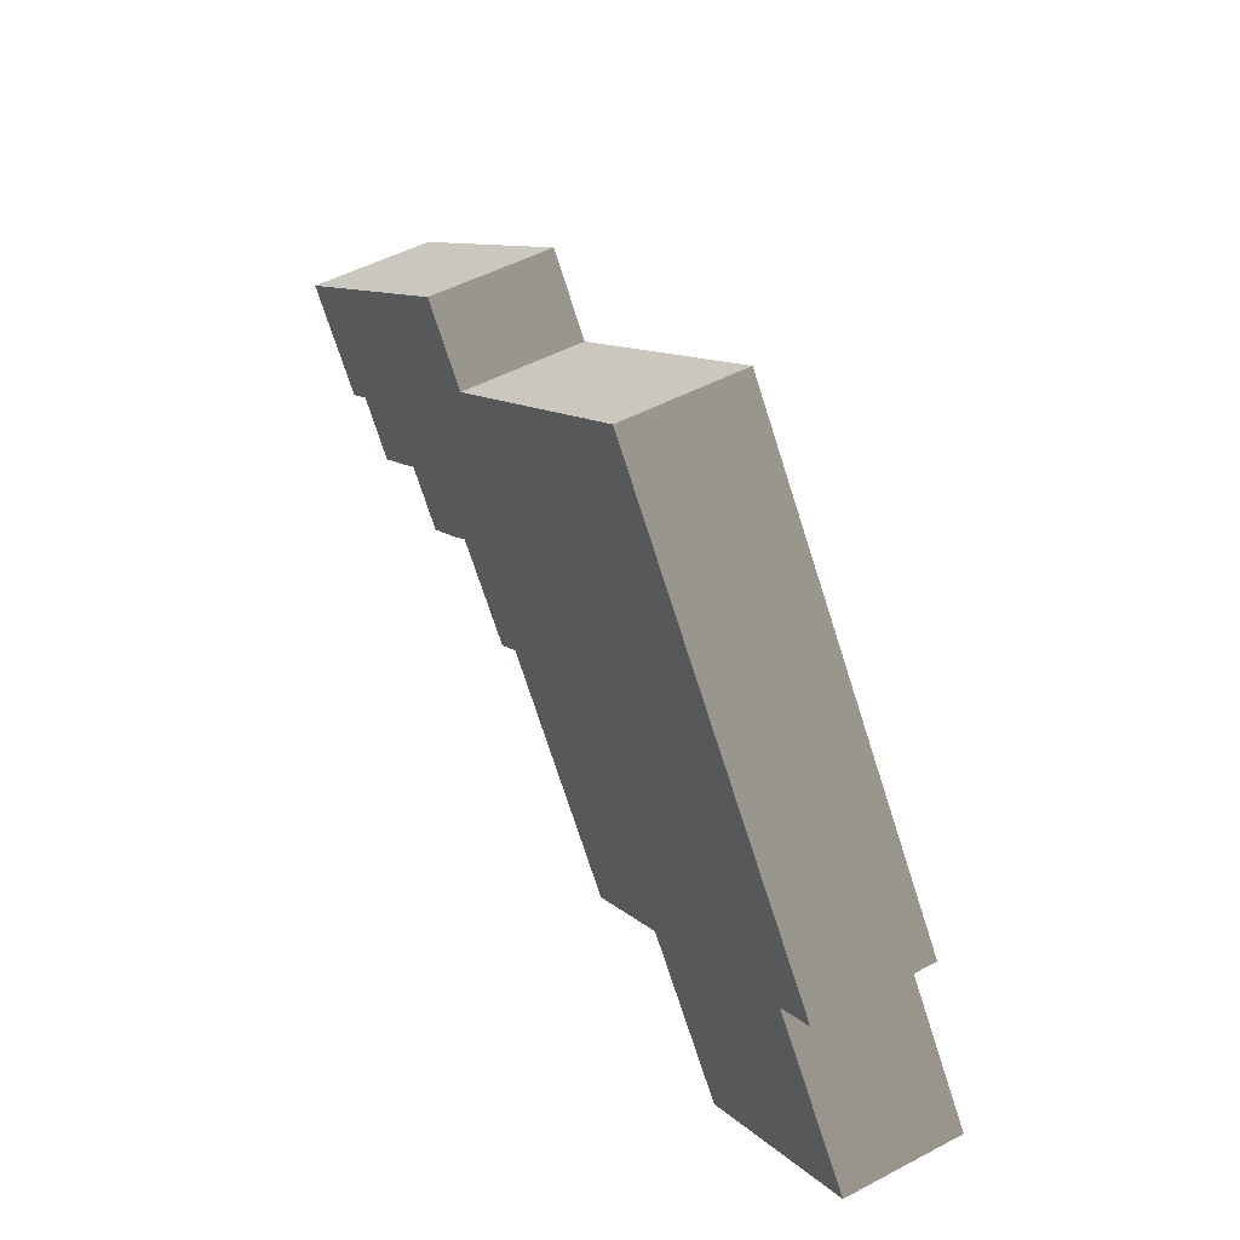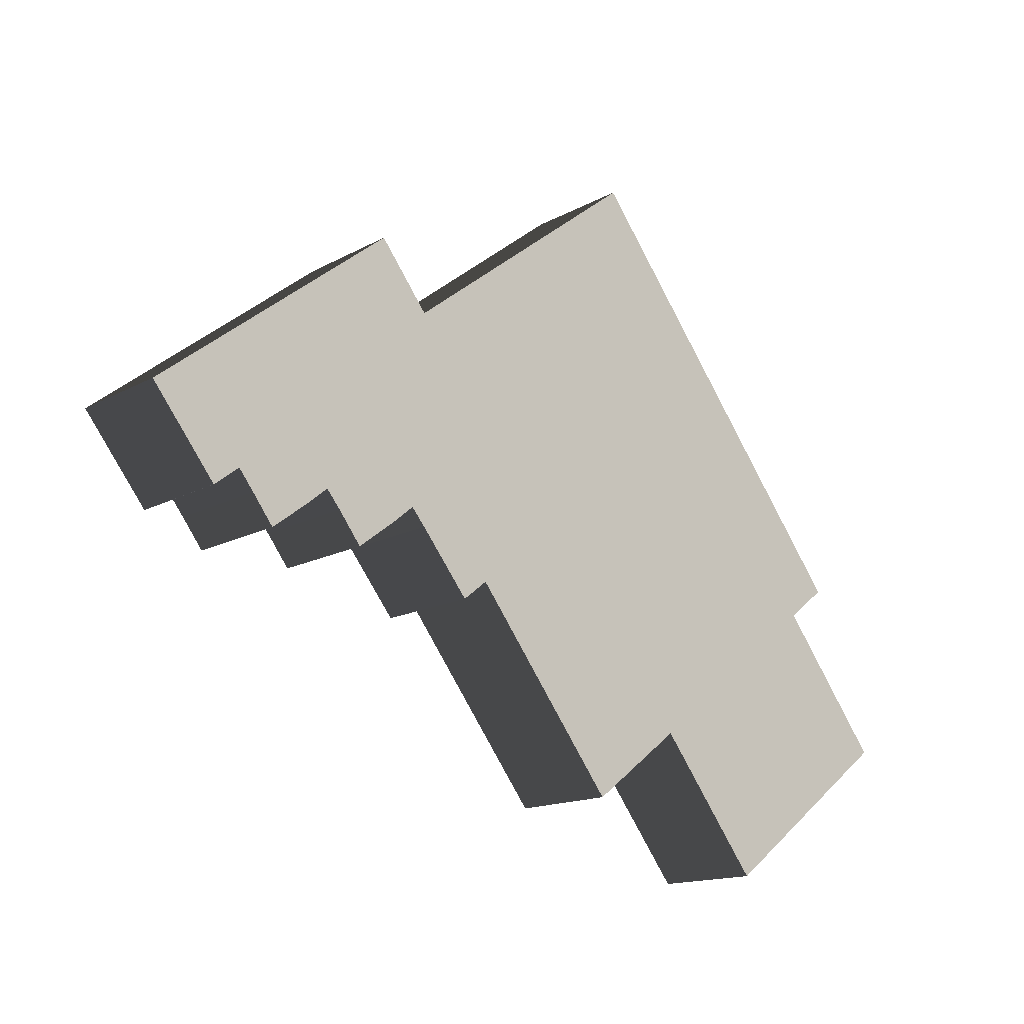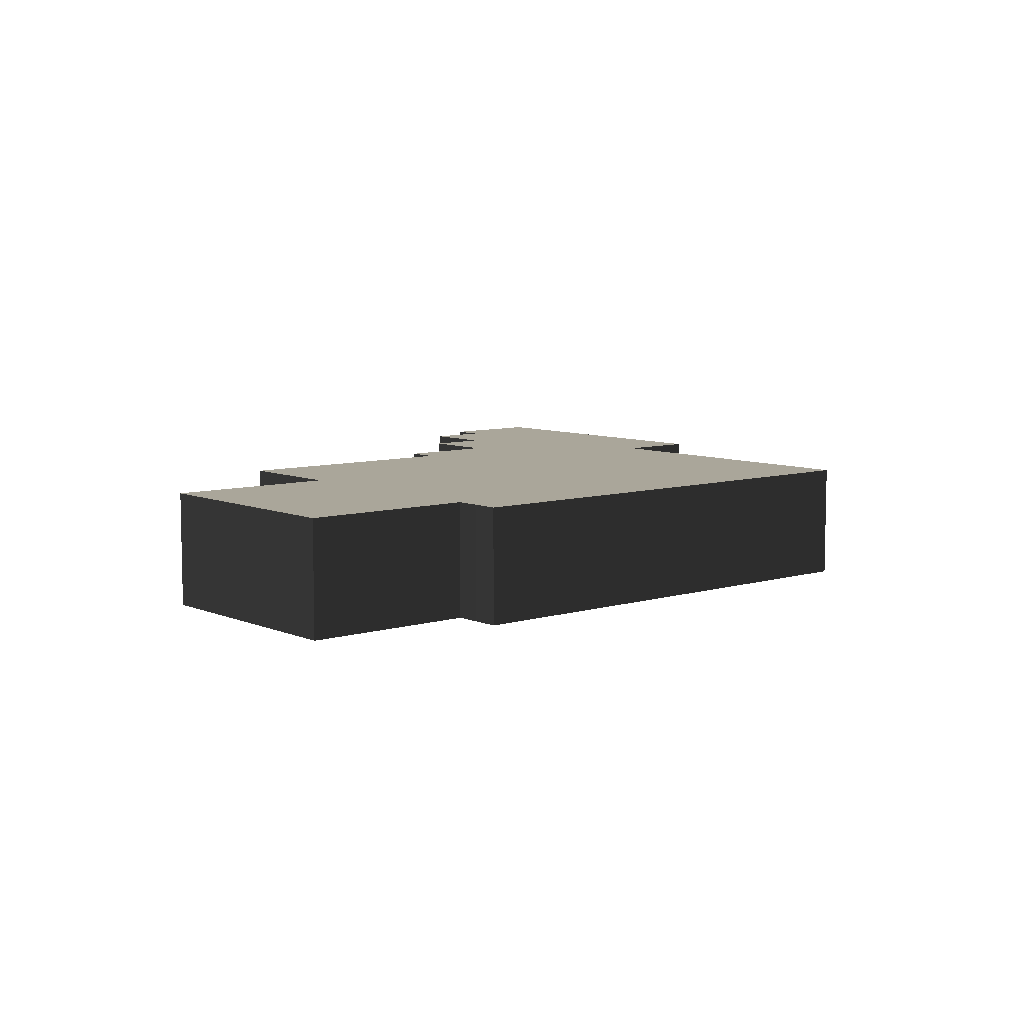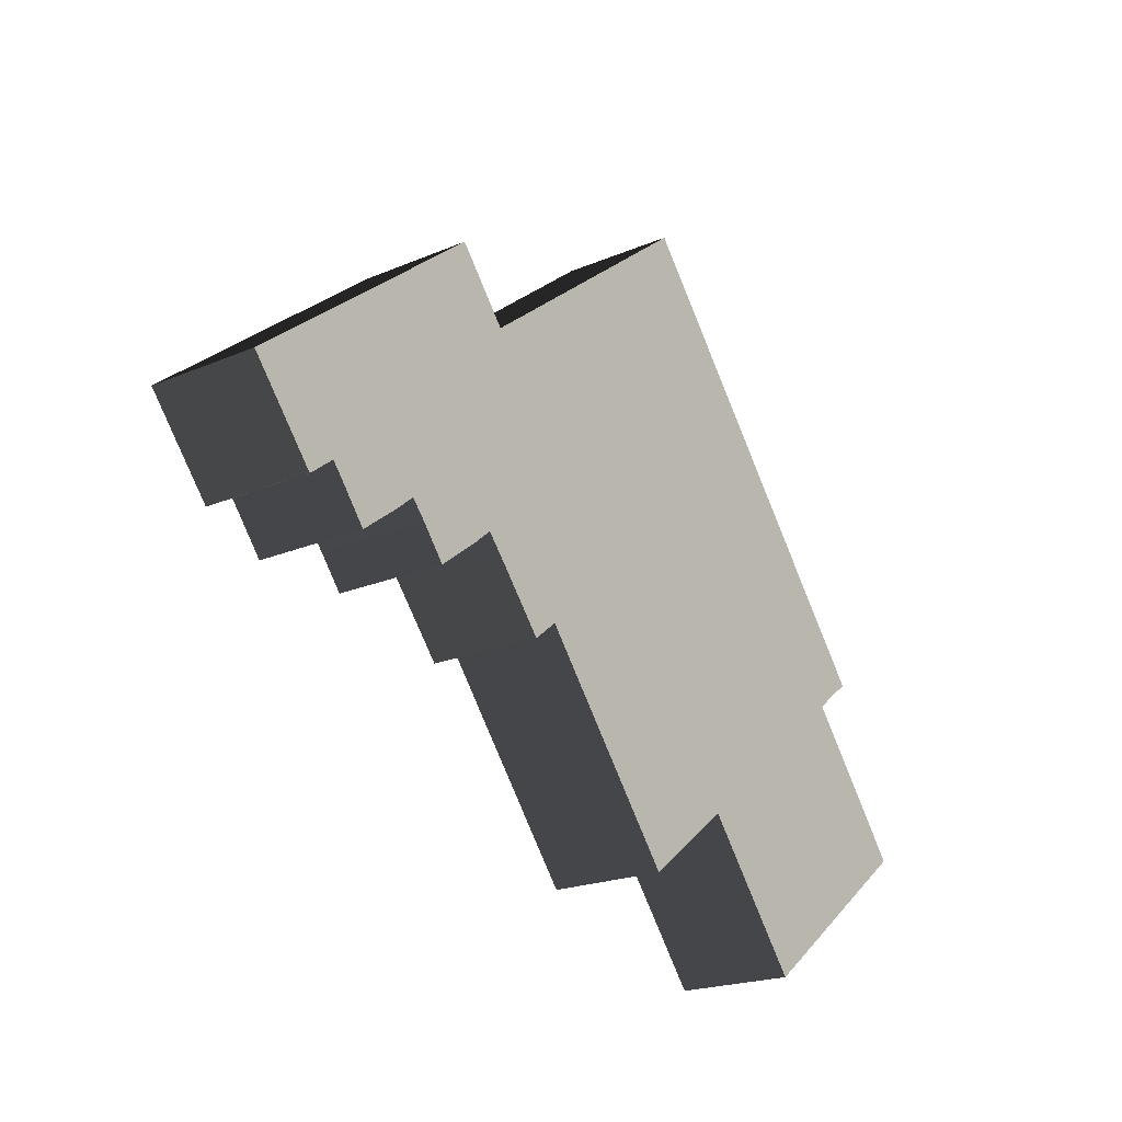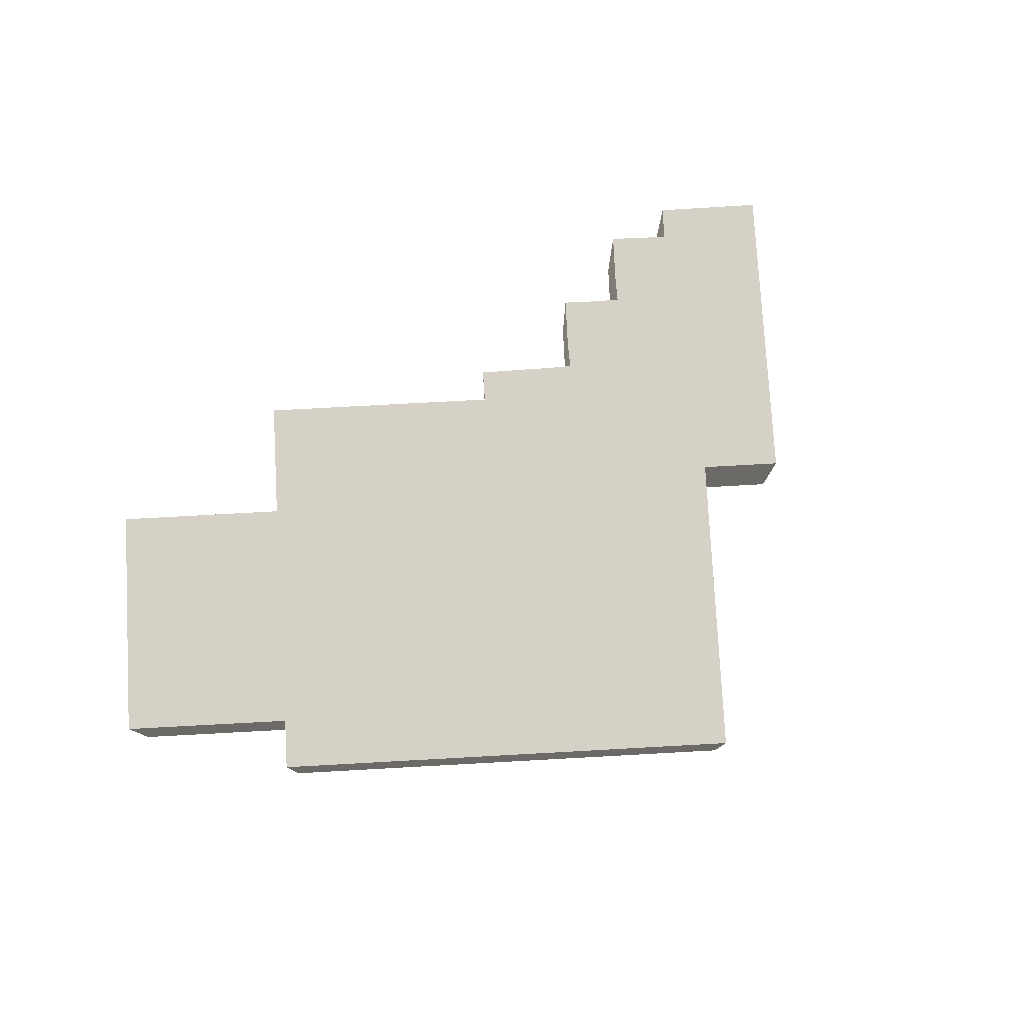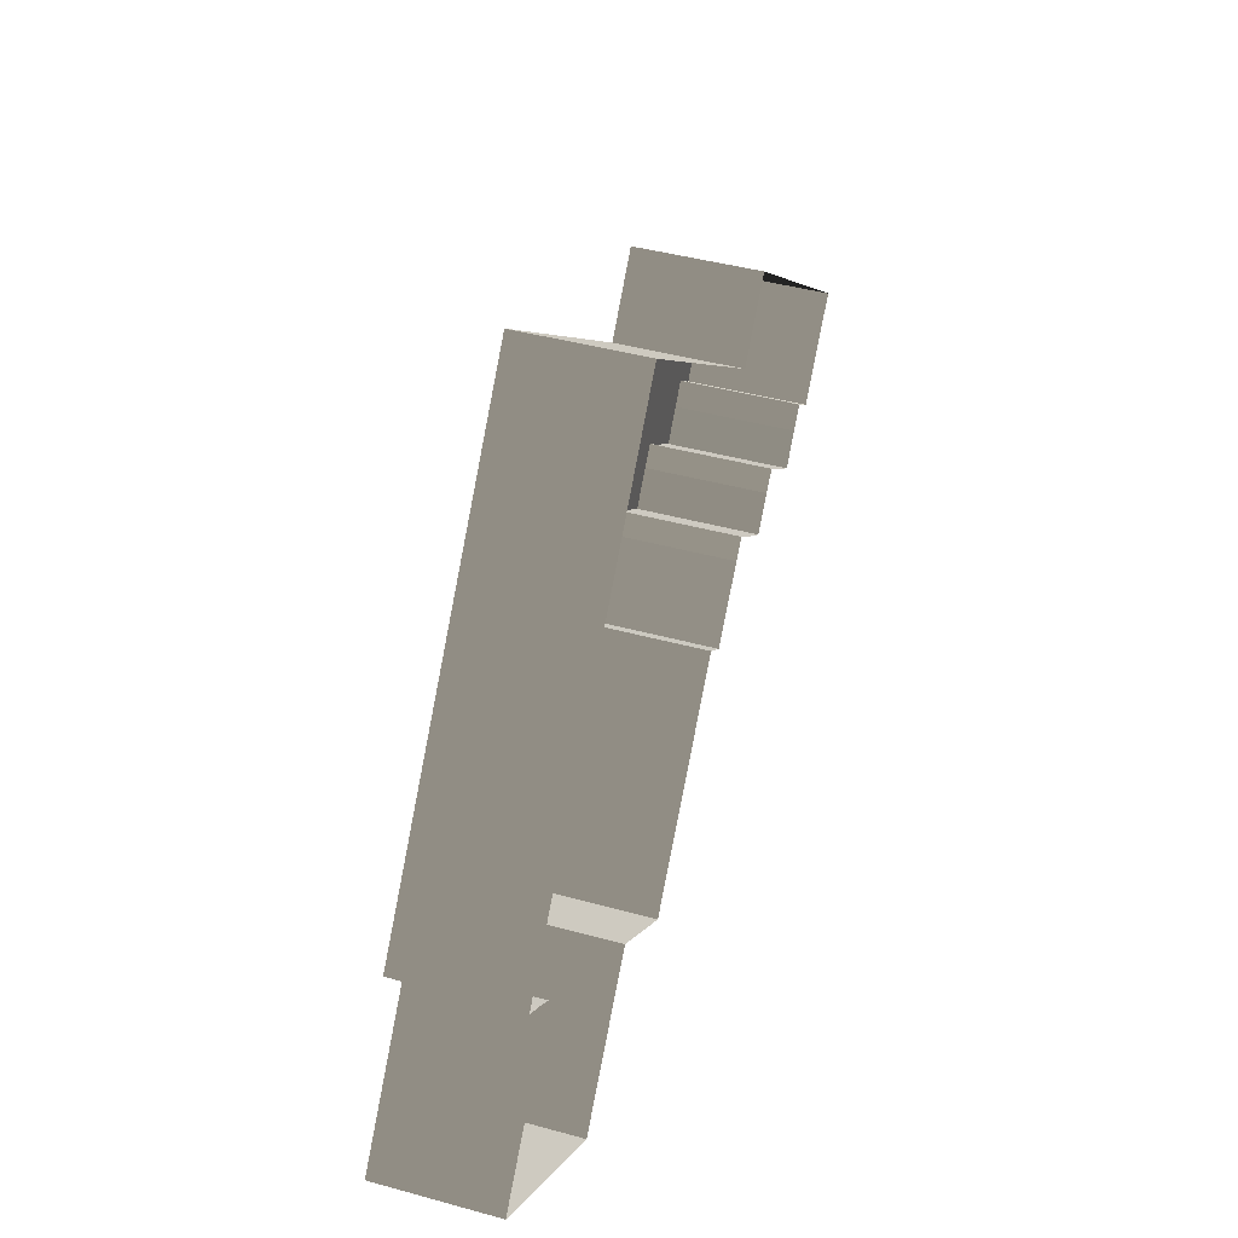
<metadata>
{"format":"obj","ext":"obj","renderer":"f3d","projection":"perspective","resolution":1024,"background":"white","views":[{"elev":51.0,"azim":-119.9,"up":"+Z"},{"elev":-14.7,"azim":139.8,"up":"+Z"},{"elev":7.8,"azim":-92.7,"up":"+Y"},{"elev":-20.2,"azim":128.3,"up":"+Z"},{"elev":78.9,"azim":-55.5,"up":"+Y"},{"elev":43.0,"azim":-71.9,"up":"+Z"}]}
</metadata>
<code>
v  -23.57 0 -2.195
v  -5.476 0 21.26
v  -23.57 7 -2.195
v  -5.476 7 21.26
v  -22.23 0 -3.205
v  -22.23 7 -3.205
v  -21.1 0 -4.105
v  -21.1 7 -4.105
v  -27.52 0 -12.47
v  -27.52 7 -12.47
v  -16.07 0 -21.26
v  -16.07 7 -21.26
v  -9.715 0 -13.02
v  -9.715 7 -13.02
v  -4.025 0 -17.39
v  -4.025 7 -17.39
v  4.955 0 -5.705
v  4.955 7 -5.705
v  6.485 0 -6.925
v  6.485 7 -6.925
v  9.475 0 -3.175
v  9.475 7 -3.175
v  10.34 0 -2.155
v  10.34 7 -2.155
v  11.54 0 -3.175
v  11.54 7 -3.175
v  13.97 0 -5.025
v  13.97 7 -5.025
v  15.38 0 -3.175
v  15.38 7 -3.175
v  16.25 0 -2.125
v  16.25 7 -2.125
v  17.5 0 -3.165
v  17.5 7 -3.165
v  19.79 0 -4.885
v  19.79 7 -4.885
v  21.08 0 -3.165
v  21.08 7 -3.165
v  22 0 -1.975
v  22 7 -1.975
v  23.52 0 -3.165
v  23.52 7 -3.165
v  23.56 0 -3.175
v  23.56 7 -3.175
v  27.52 0 1.885
v  27.52 7 1.885
v  12.64 0 13.54
v  12.64 7 13.54
v  9.625 0 9.625
v  9.625 7 9.625
g BuildingMaster_1979193892784461803000000000_0
f 1 2 3
f 2 4 3
f 5 1 6
f 1 3 6
f 7 5 8
f 5 6 8
f 9 7 10
f 7 8 10
f 11 9 12
f 9 10 12
f 13 11 14
f 11 12 14
f 15 13 16
f 13 14 16
f 17 15 18
f 15 16 18
f 19 17 20
f 17 18 20
f 21 19 22
f 19 20 22
f 23 21 24
f 21 22 24
f 25 23 26
f 23 24 26
f 27 25 28
f 25 26 28
f 29 27 30
f 27 28 30
f 31 29 32
f 29 30 32
f 33 31 34
f 31 32 34
f 35 33 36
f 33 34 36
f 37 35 38
f 35 36 38
f 39 37 40
f 37 38 40
f 41 39 42
f 39 40 42
f 43 41 44
f 41 42 44
f 45 43 46
f 43 44 46
f 47 45 48
f 45 46 48
f 49 47 50
f 47 48 50
f 2 49 4
f 49 50 4
g BuildingMaster_1979193892784461803000000000_1
f 40 44 42
f 26 30 28
f 26 32 30
f 46 44 40
f 34 40 38
f 48 46 40
f 40 32 48
f 32 50 48
f 34 32 40
f 34 38 36
f 24 32 26
f 14 18 16
f 22 20 18
f 10 14 12
f 8 18 14
f 10 8 14
f 24 22 18
f 24 18 50
f 32 24 50
f 4 8 6
f 6 3 4
f 18 4 50
f 18 8 4

</code>
